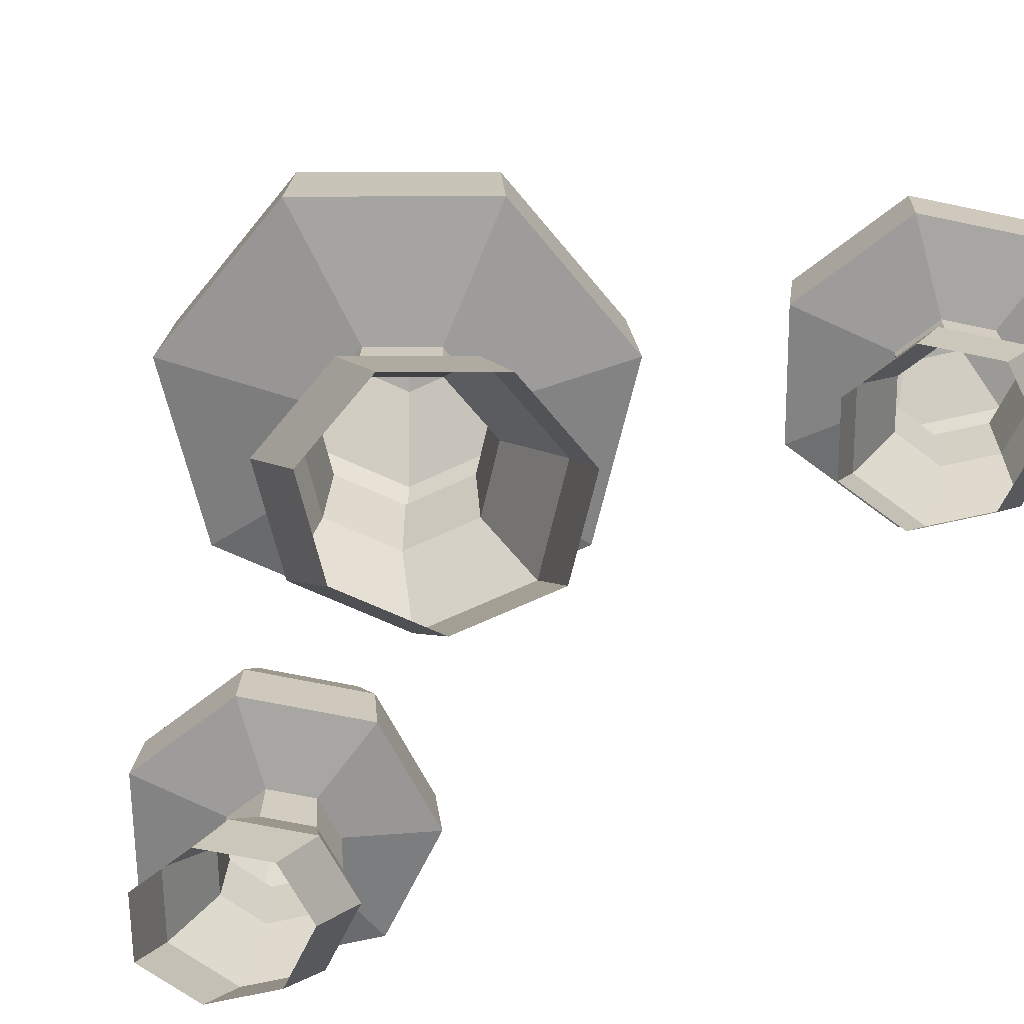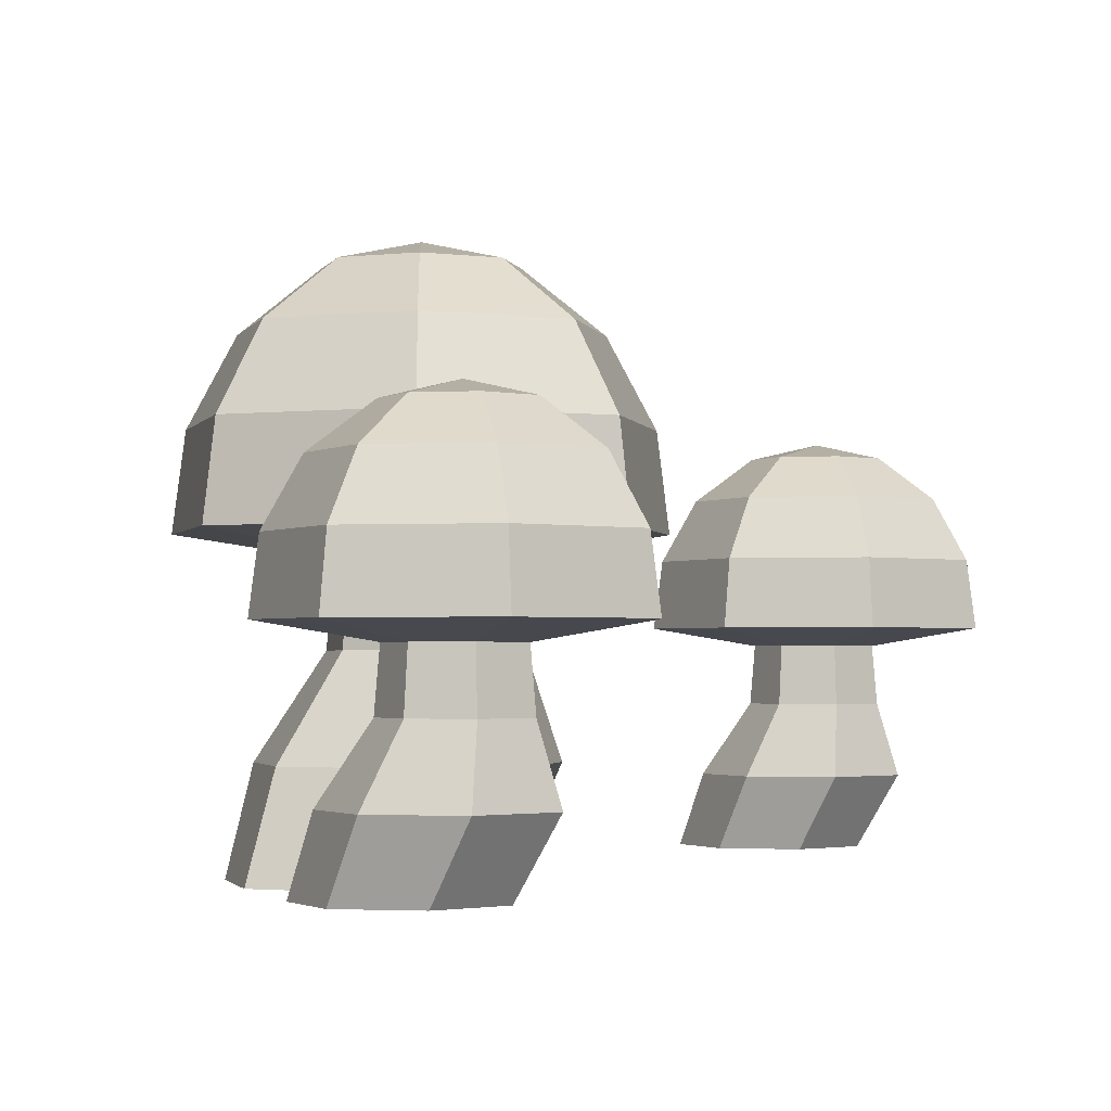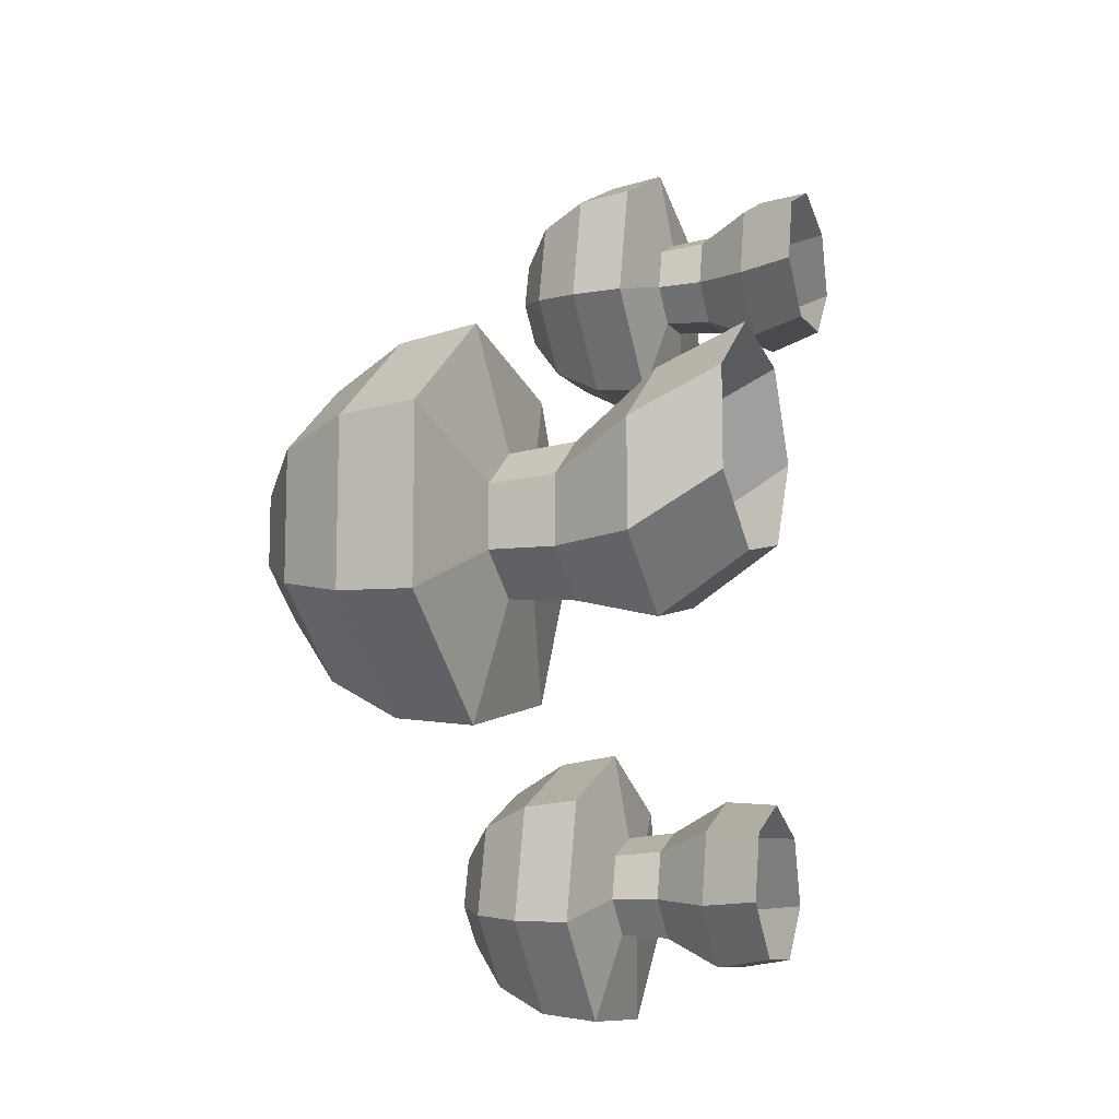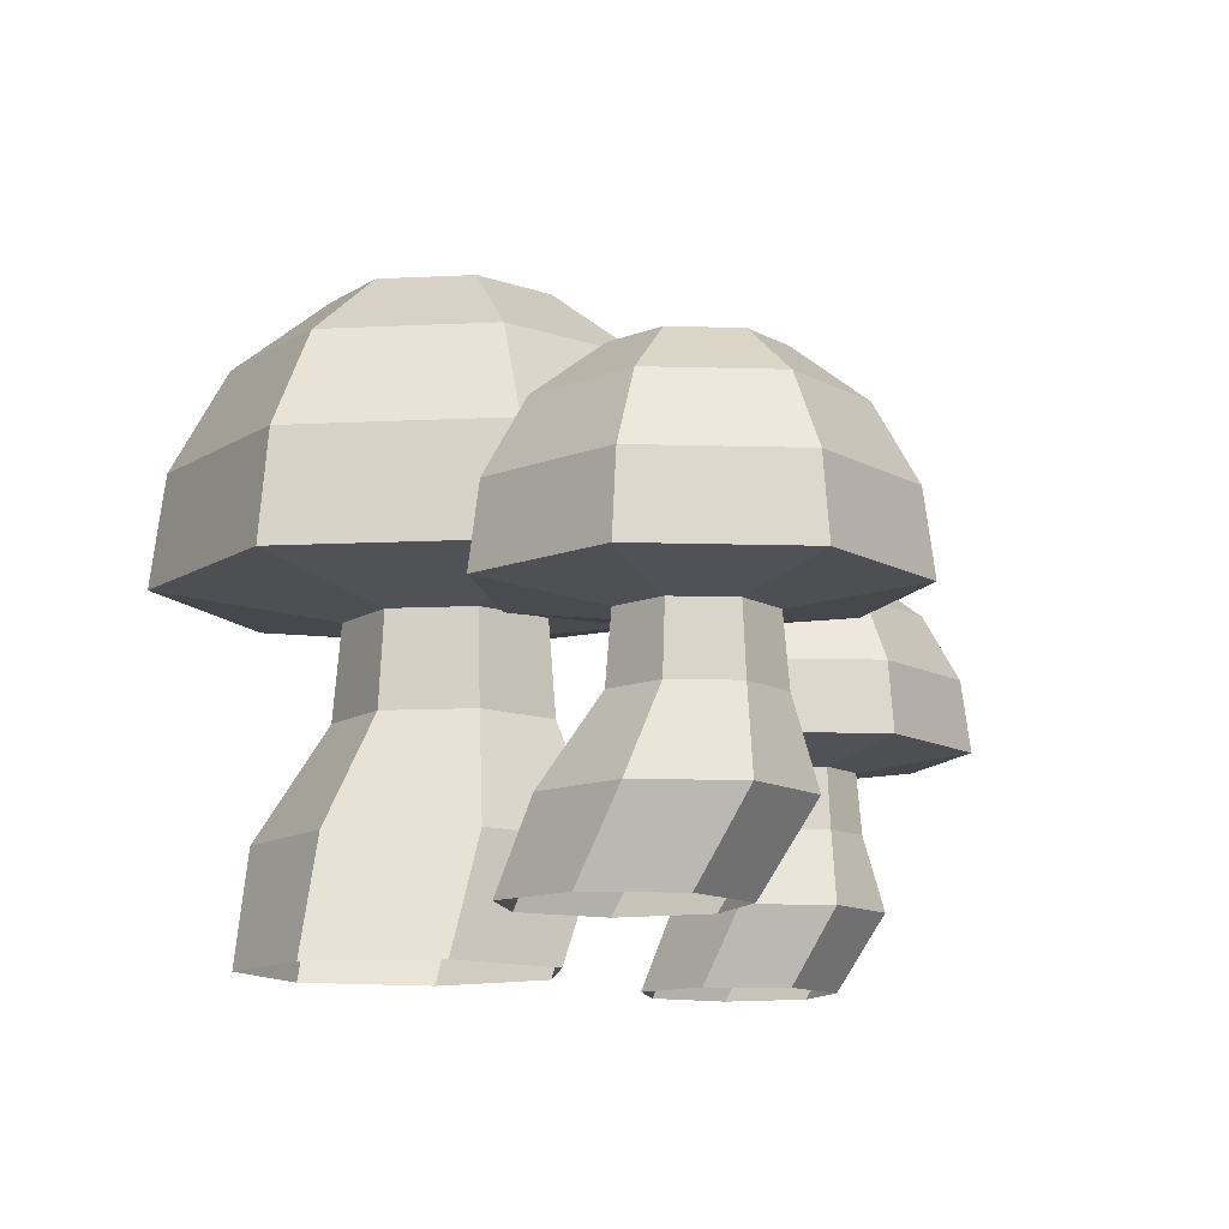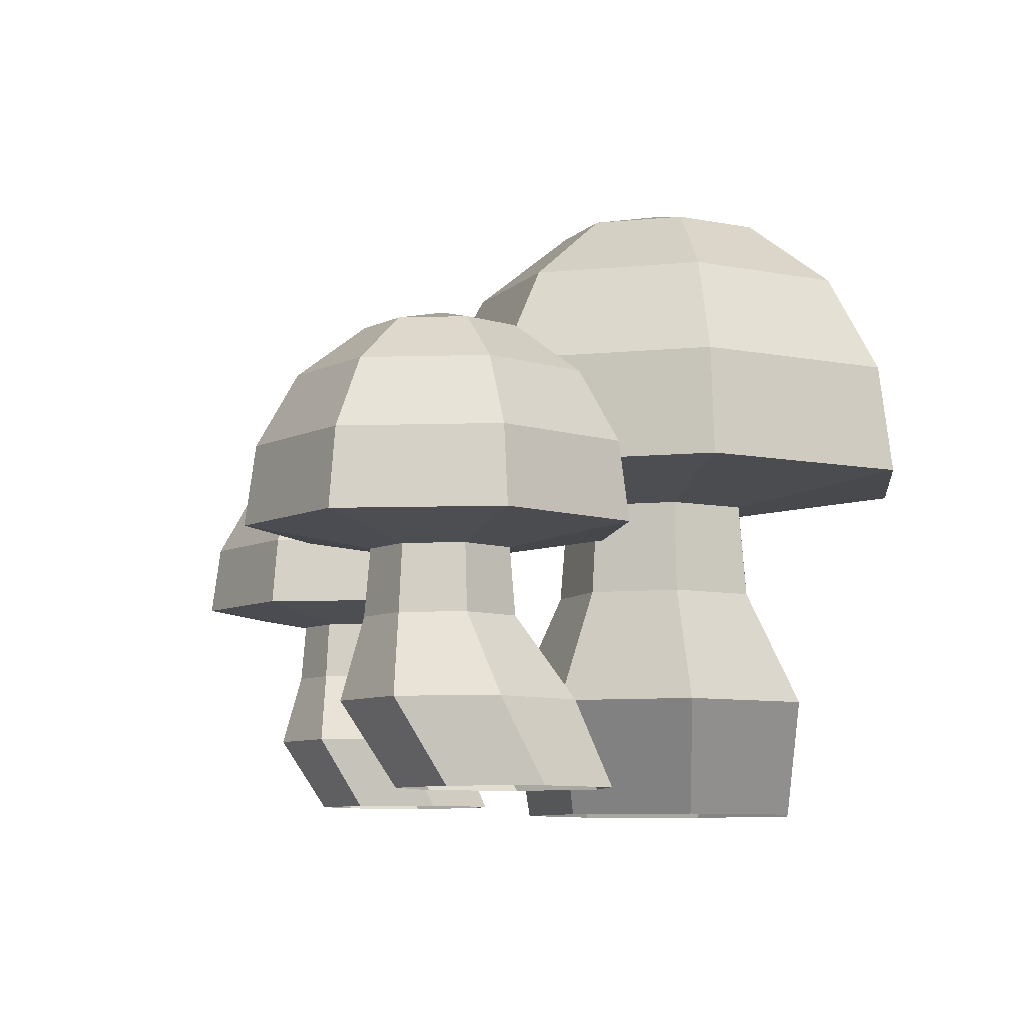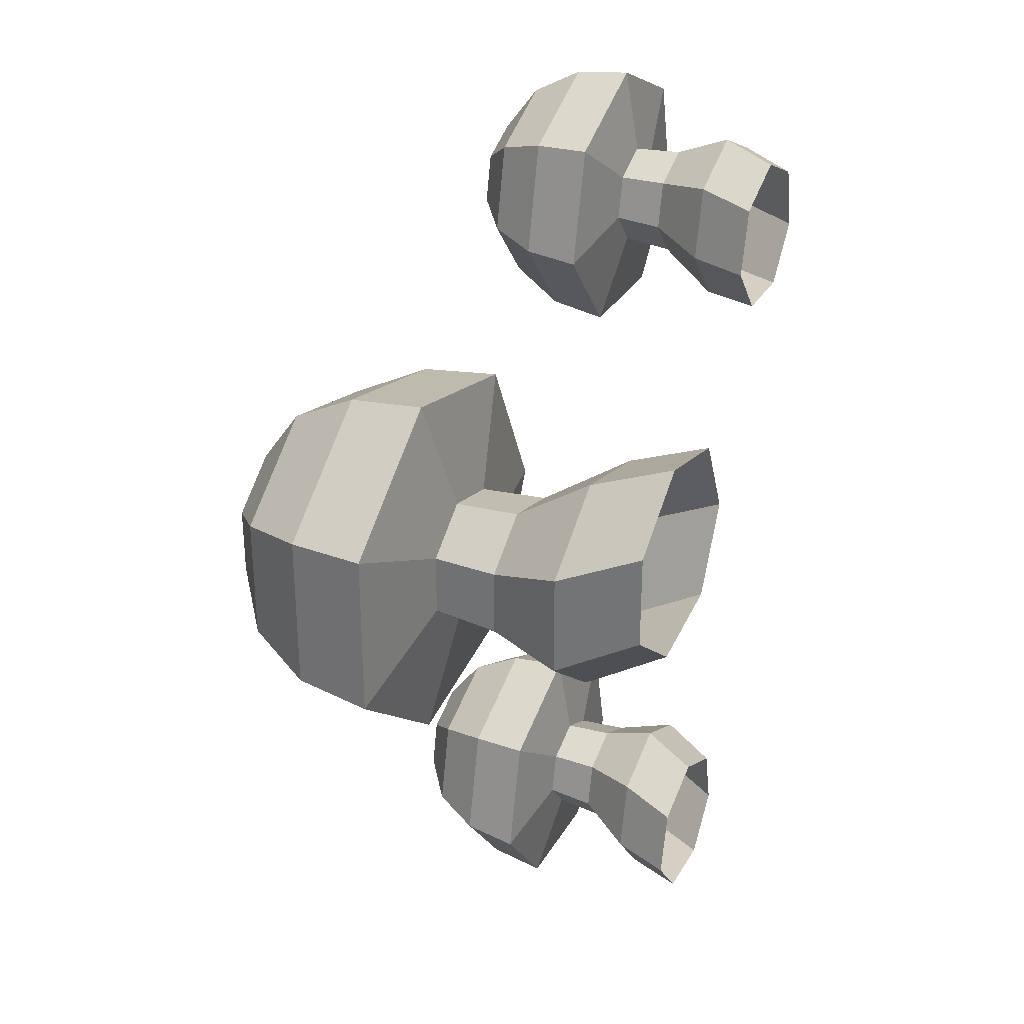
<metadata>
{"format":"obj","ext":"obj","renderer":"f3d","projection":"perspective","resolution":1024,"background":"white","views":[{"elev":-63.1,"azim":-38.5,"up":"+Y"},{"elev":-1.9,"azim":37.1,"up":"+Y"},{"elev":-10.7,"azim":-68.3,"up":"+Z"},{"elev":-10.6,"azim":20.5,"up":"+Y"},{"elev":-7.0,"azim":-174.8,"up":"+Y"},{"elev":30.2,"azim":-64.3,"up":"+Z"}]}
</metadata>
<code>
g default
v 0.5936 0.3256 0.553
v 0.635 0.3256 0.3791
v 0.5248 0.3256 0.2383
v 0.3461 0.3256 0.2366
v 0.2334 0.3256 0.3753
v 0.2715 0.3256 0.5499
v 0.4318 0.3256 0.629
v 0.5849 0.4096 0.5465
v 0.624 0.4096 0.382
v 0.5199 0.4096 0.2489
v 0.3509 0.4096 0.2473
v 0.2442 0.4096 0.3785
v 0.2803 0.4096 0.5436
v 0.4319 0.4096 0.6184
v 0.5519 0.4853 0.5199
v 0.5825 0.4853 0.3914
v 0.5011 0.4853 0.2873
v 0.3689 0.4853 0.2861
v 0.2856 0.4853 0.3886
v 0.3138 0.4853 0.5177
v 0.4323 0.4853 0.5761
v 0.4973 0.5377 0.4758
v 0.5138 0.5377 0.4066
v 0.47 0.5377 0.3506
v 0.3989 0.5377 0.35
v 0.354 0.5377 0.4051
v 0.3692 0.5377 0.4746
v 0.433 0.5377 0.506
v 0.4337 0.5564 0.4241
v 0.4921 0.3039 0.477
v 0.5073 0.3039 0.4134
v 0.467 0.3039 0.3619
v 0.4016 0.3039 0.3613
v 0.3604 0.3039 0.412
v 0.3743 0.3039 0.4759
v 0.433 0.3039 0.5048
v 0.4969 0.2321 0.4806
v 0.5133 0.2321 0.4118
v 0.4697 0.2321 0.3561
v 0.399 0.2321 0.3555
v 0.3544 0.2321 0.4103
v 0.3695 0.2321 0.4794
v 0.4329 0.2321 0.5107
v 0.5108 0.1438 0.506
v 0.536 0.1438 0.4001
v 0.469 0.1438 0.3143
v 0.3601 0.1438 0.3133
v 0.2914 0.1438 0.3978
v 0.3147 0.1438 0.5041
v 0.4123 0.1438 0.5523
v 0.4548 0.05372 0.4994
v 0.4778 0.05372 0.4024
v 0.4164 0.05372 0.3239
v 0.3167 0.05372 0.3229
v 0.2539 0.05372 0.4003
v 0.2751 0.05372 0.4977
v 0.3645 0.05372 0.5418
v 0.1758 0.4351 -0.2892
v -0.08054 0.4351 -0.3477
v -0.2861 0.4351 -0.1838
v -0.2861 0.4351 0.07917
v -0.08054 0.4351 0.2431
v 0.1758 0.4351 0.1846
v 0.2899 0.4351 -0.05231
v 0.1664 0.5587 -0.2764
v -0.07607 0.5587 -0.3317
v -0.2705 0.5587 -0.1766
v -0.2705 0.5587 0.07203
v -0.07607 0.5587 0.2271
v 0.1664 0.5587 0.1717
v 0.2743 0.5587 -0.05231
v 0.1278 0.6701 -0.2274
v -0.0617 0.6701 -0.2707
v -0.2137 0.6701 -0.1495
v -0.2137 0.6701 0.04488
v -0.0617 0.6701 0.1661
v 0.1278 0.6701 0.1228
v 0.2121 0.6701 -0.05231
v 0.06363 0.7471 -0.1465
v -0.03834 0.7471 -0.1698
v -0.1201 0.7471 -0.1046
v -0.1201 0.7471 -1.2e-05
v -0.03834 0.7471 0.0652
v 0.06363 0.7471 0.04193
v 0.109 0.7471 -0.05231
v -0.01152 0.7747 -0.05231
v 0.0655 0.4032 -0.1389
v -0.02825 0.4032 -0.1603
v -0.1034 0.4032 -0.1004
v -0.1034 0.4032 -0.004229
v -0.02825 0.4032 0.05572
v 0.0655 0.4032 0.03433
v 0.1072 0.4032 -0.05231
v 0.07068 0.2976 -0.146
v -0.03071 0.2976 -0.1691
v -0.112 0.2976 -0.1043
v -0.112 0.2976 -0.000309
v -0.03071 0.2976 0.06453
v 0.07068 0.2976 0.04139
v 0.1158 0.2976 -0.05231
v 0.1078 0.1676 -0.1669
v -0.04831 0.1676 -0.2025
v -0.1735 0.1676 -0.1026
v -0.1735 0.1676 0.05752
v -0.04831 0.1676 0.1574
v 0.1078 0.1676 0.1217
v 0.1773 0.1676 -0.02256
v 0.09889 0.03512 -0.08428
v -0.04408 0.03512 -0.1169
v -0.1587 0.03512 -0.02548
v -0.1587 0.03512 0.1212
v -0.04408 0.03512 0.2126
v 0.09889 0.03512 0.18
v 0.1625 0.03512 0.04784
v 0.3626 0.3256 -0.4447
v 0.404 0.3256 -0.6186
v 0.2939 0.3256 -0.7594
v 0.1152 0.3256 -0.761
v 0.002422 0.3256 -0.6223
v 0.04056 0.3256 -0.4477
v 0.2009 0.3256 -0.3686
v 0.354 0.4096 -0.4512
v 0.3931 0.4096 -0.6156
v 0.289 0.4096 -0.7488
v 0.1199 0.4096 -0.7504
v 0.0133 0.4096 -0.6192
v 0.04937 0.4096 -0.454
v 0.201 0.4096 -0.3793
v 0.3209 0.4853 -0.4777
v 0.3515 0.4853 -0.6063
v 0.2701 0.4853 -0.7103
v 0.138 0.4853 -0.7116
v 0.05468 0.4853 -0.609
v 0.08287 0.4853 -0.48
v 0.2014 0.4853 -0.4215
v 0.2664 0.5377 -0.5219
v 0.2828 0.5377 -0.591
v 0.239 0.5377 -0.647
v 0.1679 0.5377 -0.6477
v 0.1231 0.5377 -0.5925
v 0.1383 0.5377 -0.5231
v 0.202 0.5377 -0.4916
v 0.2028 0.5564 -0.5735
v 0.2612 0.3039 -0.5206
v 0.2763 0.3039 -0.5842
v 0.2361 0.3039 -0.6357
v 0.1707 0.3039 -0.6363
v 0.1295 0.3039 -0.5856
v 0.1434 0.3039 -0.5217
v 0.202 0.3039 -0.4928
v 0.266 0.2321 -0.5171
v 0.2823 0.2321 -0.5858
v 0.2388 0.2321 -0.6415
v 0.1681 0.2321 -0.6422
v 0.1235 0.2321 -0.5873
v 0.1386 0.2321 -0.5183
v 0.202 0.2321 -0.487
v 0.2799 0.1438 -0.4917
v 0.3051 0.1438 -0.5976
v 0.238 0.1438 -0.6833
v 0.1292 0.1438 -0.6844
v 0.0605 0.1438 -0.5999
v 0.08374 0.1438 -0.4935
v 0.1814 0.1438 -0.4454
v 0.2238 0.05372 -0.4983
v 0.2469 0.05372 -0.5953
v 0.1855 0.05372 -0.6738
v 0.08582 0.05372 -0.6747
v 0.02294 0.05372 -0.5974
v 0.04421 0.05372 -0.5
v 0.1336 0.05372 -0.4559
g pSphere16
f 1 2 9 8
f 2 3 10 9
f 3 4 11 10
f 4 5 12 11
f 5 6 13 12
f 6 7 14 13
f 7 1 8 14
f 8 9 16 15
f 9 10 17 16
f 10 11 18 17
f 11 12 19 18
f 12 13 20 19
f 13 14 21 20
f 14 8 15 21
f 15 16 23 22
f 16 17 24 23
f 17 18 25 24
f 18 19 26 25
f 19 20 27 26
f 20 21 28 27
f 21 15 22 28
f 22 23 29
f 23 24 29
f 24 25 29
f 25 26 29
f 26 27 29
f 27 28 29
f 28 22 29
f 2 1 30 31
f 3 2 31 32
f 4 3 32 33
f 5 4 33 34
f 6 5 34 35
f 7 6 35 36
f 1 7 36 30
f 31 30 37 38
f 32 31 38 39
f 33 32 39 40
f 34 33 40 41
f 35 34 41 42
f 36 35 42 43
f 30 36 43 37
f 38 37 44 45
f 39 38 45 46
f 40 39 46 47
f 41 40 47 48
f 42 41 48 49
f 43 42 49 50
f 37 43 50 44
f 45 44 51 52
f 46 45 52 53
f 47 46 53 54
f 48 47 54 55
f 49 48 55 56
f 50 49 56 57
f 44 50 57 51
f 58 59 66 65
f 59 60 67 66
f 60 61 68 67
f 61 62 69 68
f 62 63 70 69
f 63 64 71 70
f 64 58 65 71
f 65 66 73 72
f 66 67 74 73
f 67 68 75 74
f 68 69 76 75
f 69 70 77 76
f 70 71 78 77
f 71 65 72 78
f 72 73 80 79
f 73 74 81 80
f 74 75 82 81
f 75 76 83 82
f 76 77 84 83
f 77 78 85 84
f 78 72 79 85
f 79 80 86
f 80 81 86
f 81 82 86
f 82 83 86
f 83 84 86
f 84 85 86
f 85 79 86
f 59 58 87 88
f 60 59 88 89
f 61 60 89 90
f 62 61 90 91
f 63 62 91 92
f 64 63 92 93
f 58 64 93 87
f 88 87 94 95
f 89 88 95 96
f 90 89 96 97
f 91 90 97 98
f 92 91 98 99
f 93 92 99 100
f 87 93 100 94
f 95 94 101 102
f 96 95 102 103
f 97 96 103 104
f 98 97 104 105
f 99 98 105 106
f 100 99 106 107
f 94 100 107 101
f 102 101 108 109
f 103 102 109 110
f 104 103 110 111
f 105 104 111 112
f 106 105 112 113
f 107 106 113 114
f 101 107 114 108
f 115 116 123 122
f 116 117 124 123
f 117 118 125 124
f 118 119 126 125
f 119 120 127 126
f 120 121 128 127
f 121 115 122 128
f 122 123 130 129
f 123 124 131 130
f 124 125 132 131
f 125 126 133 132
f 126 127 134 133
f 127 128 135 134
f 128 122 129 135
f 129 130 137 136
f 130 131 138 137
f 131 132 139 138
f 132 133 140 139
f 133 134 141 140
f 134 135 142 141
f 135 129 136 142
f 136 137 143
f 137 138 143
f 138 139 143
f 139 140 143
f 140 141 143
f 141 142 143
f 142 136 143
f 116 115 144 145
f 117 116 145 146
f 118 117 146 147
f 119 118 147 148
f 120 119 148 149
f 121 120 149 150
f 115 121 150 144
f 145 144 151 152
f 146 145 152 153
f 147 146 153 154
f 148 147 154 155
f 149 148 155 156
f 150 149 156 157
f 144 150 157 151
f 152 151 158 159
f 153 152 159 160
f 154 153 160 161
f 155 154 161 162
f 156 155 162 163
f 157 156 163 164
f 151 157 164 158
f 159 158 165 166
f 160 159 166 167
f 161 160 167 168
f 162 161 168 169
f 163 162 169 170
f 164 163 170 171
f 158 164 171 165

</code>
